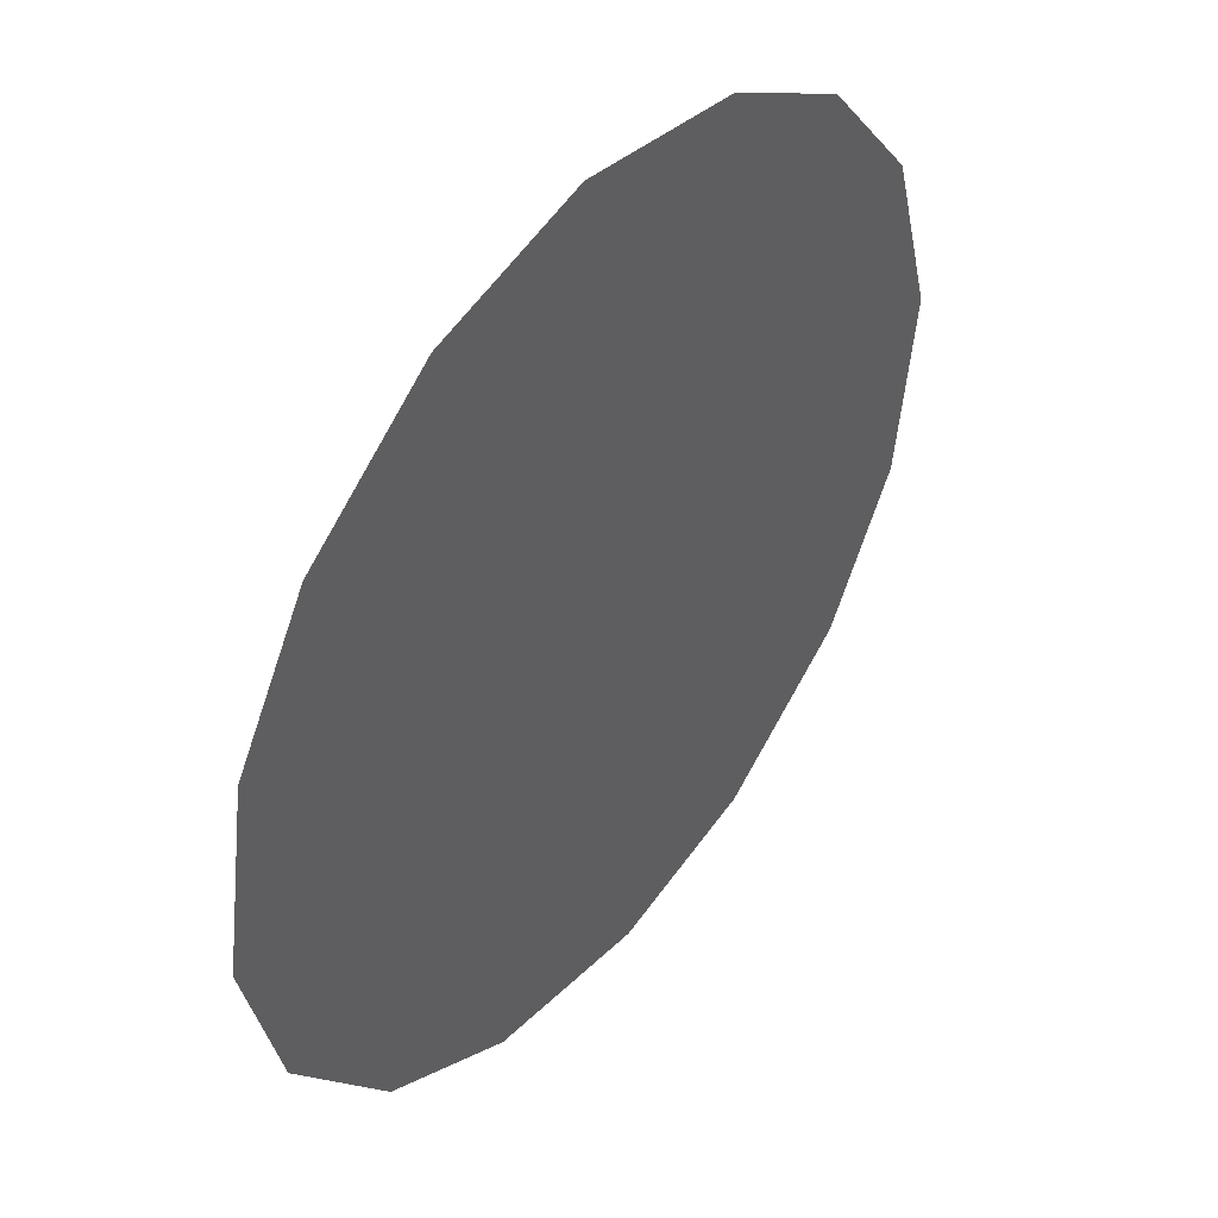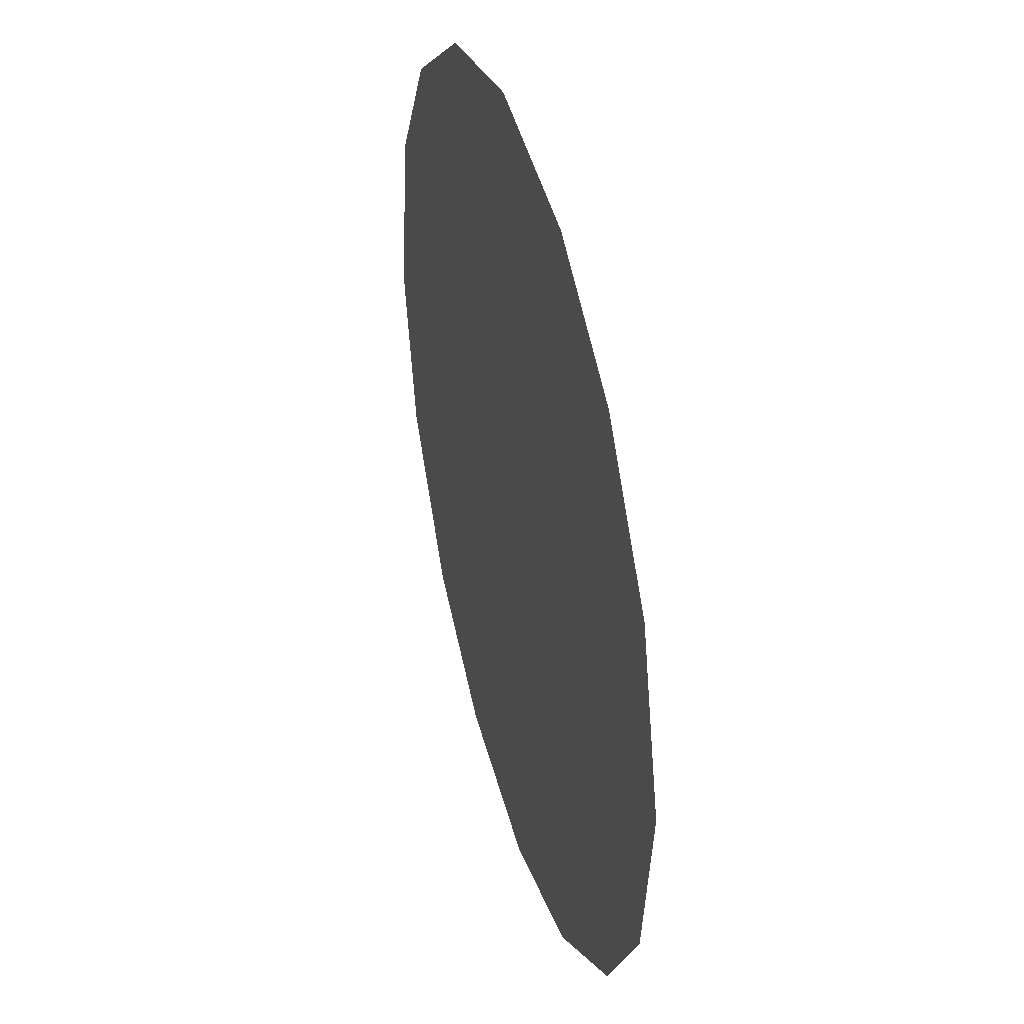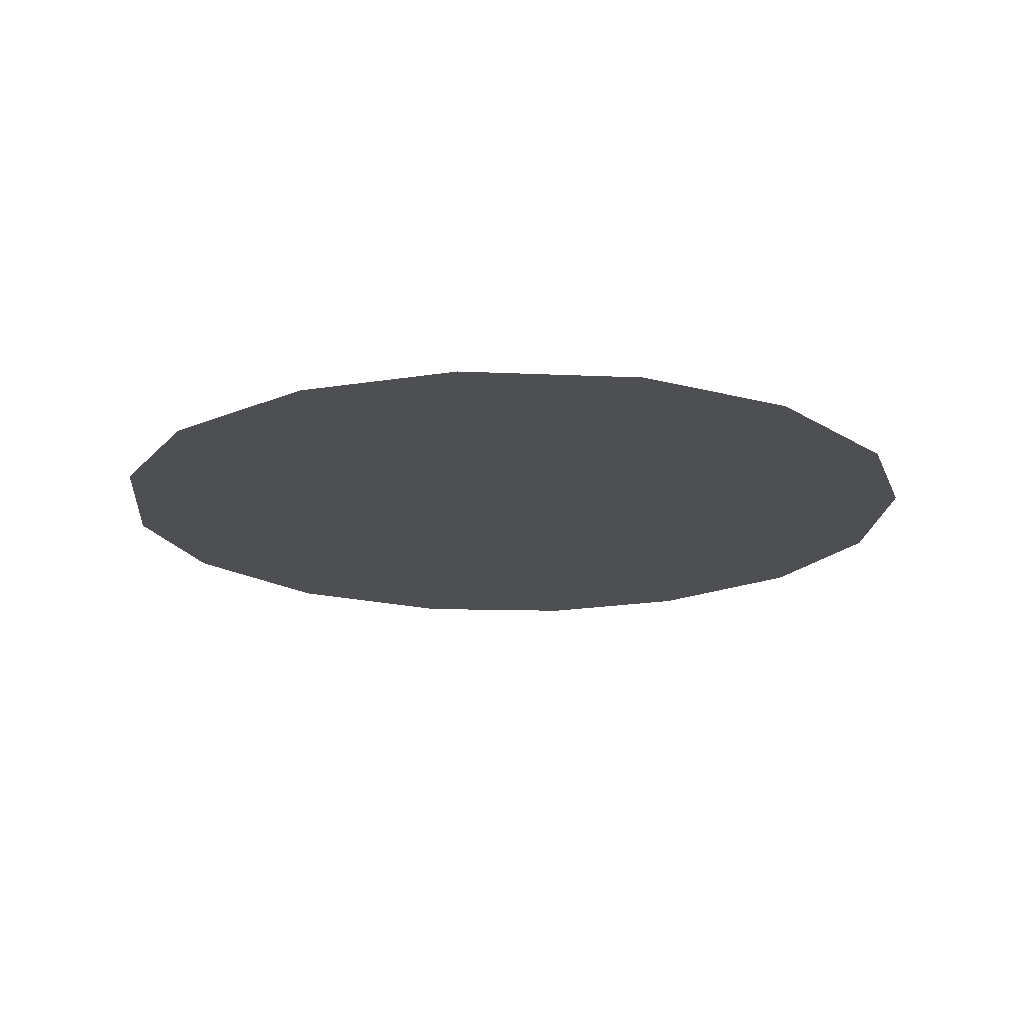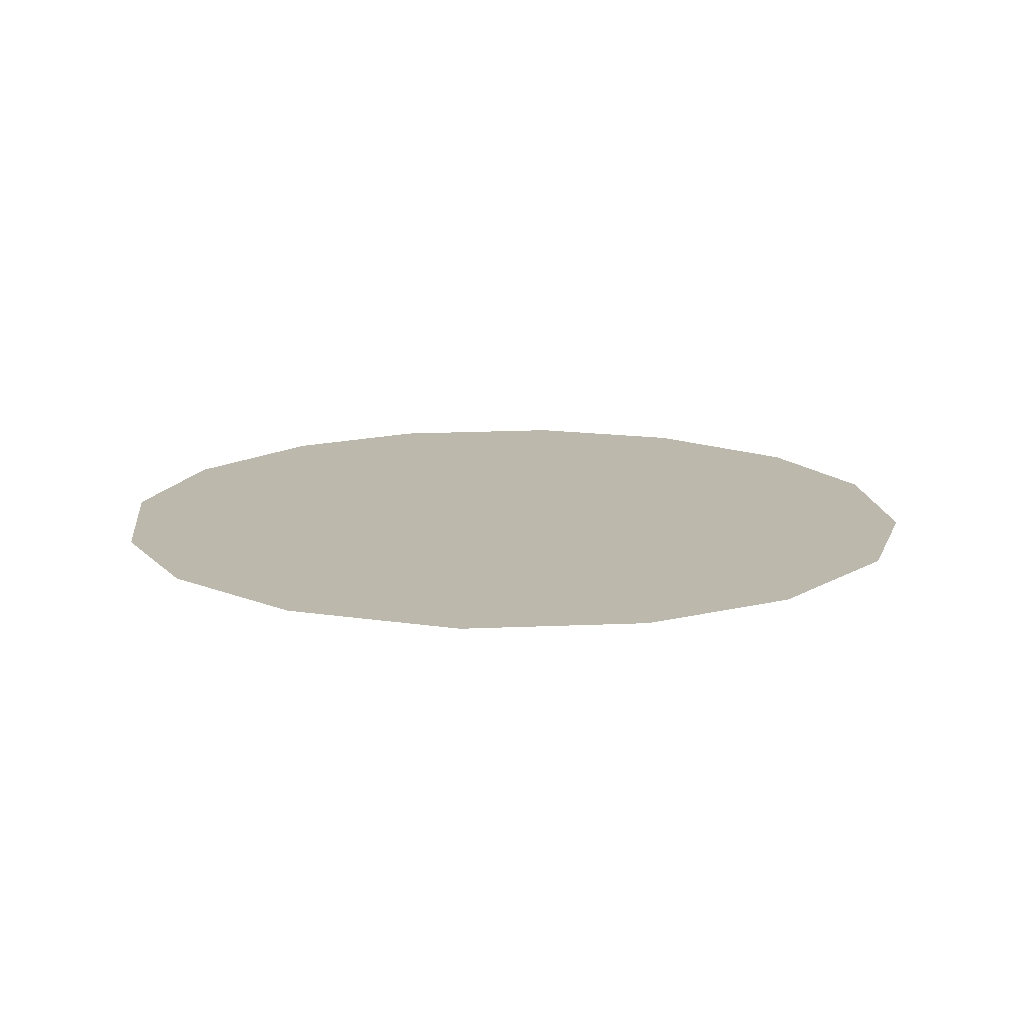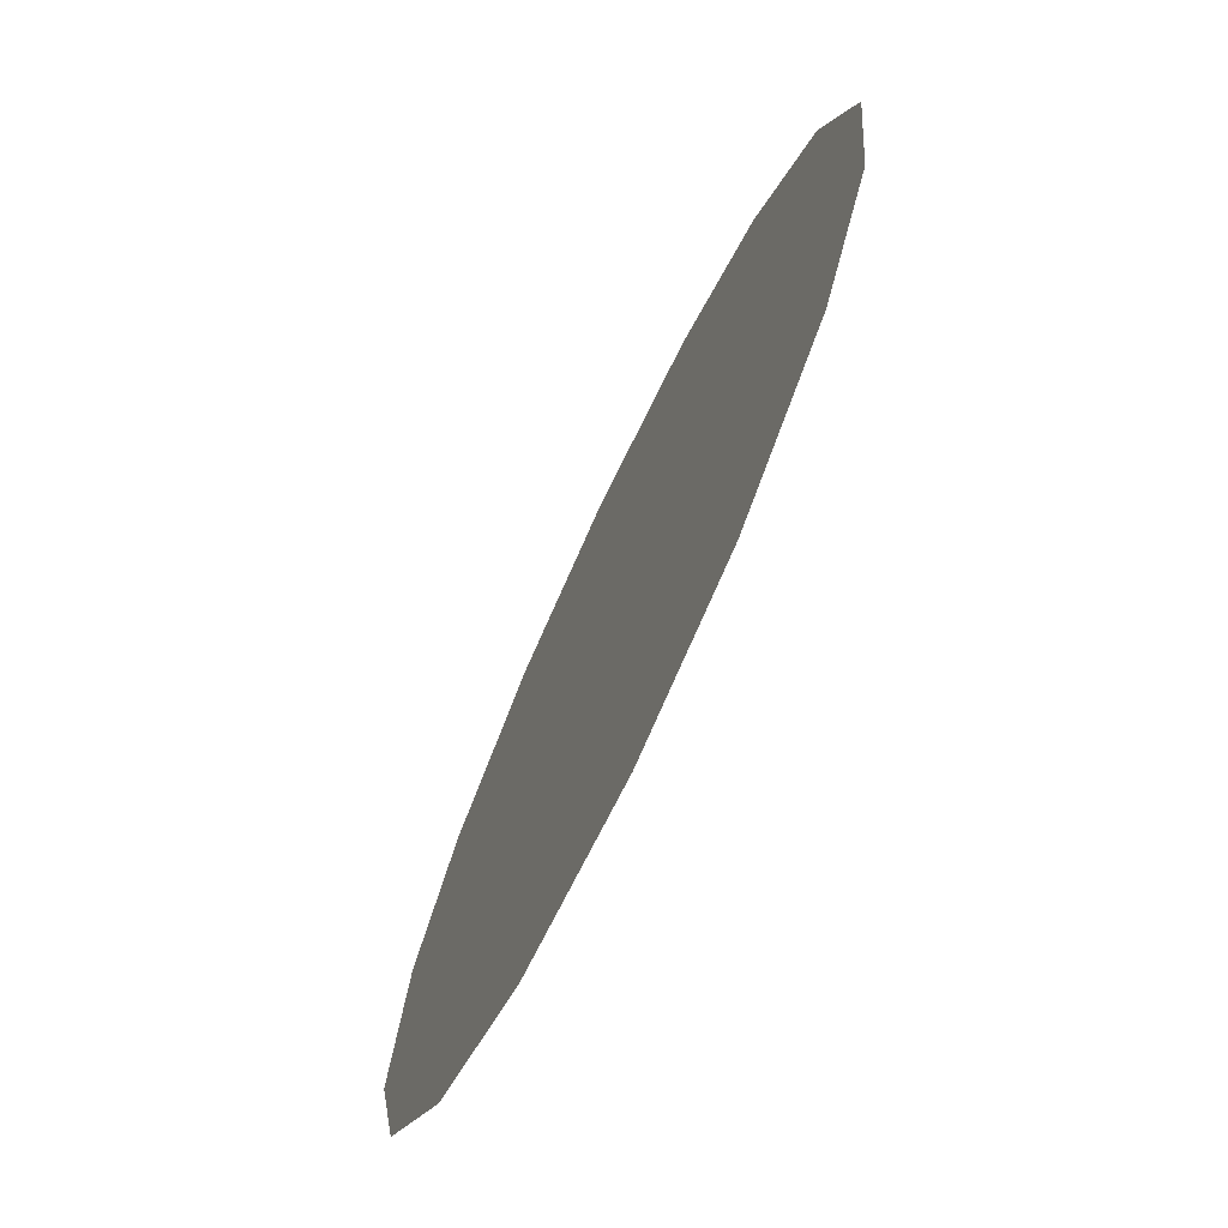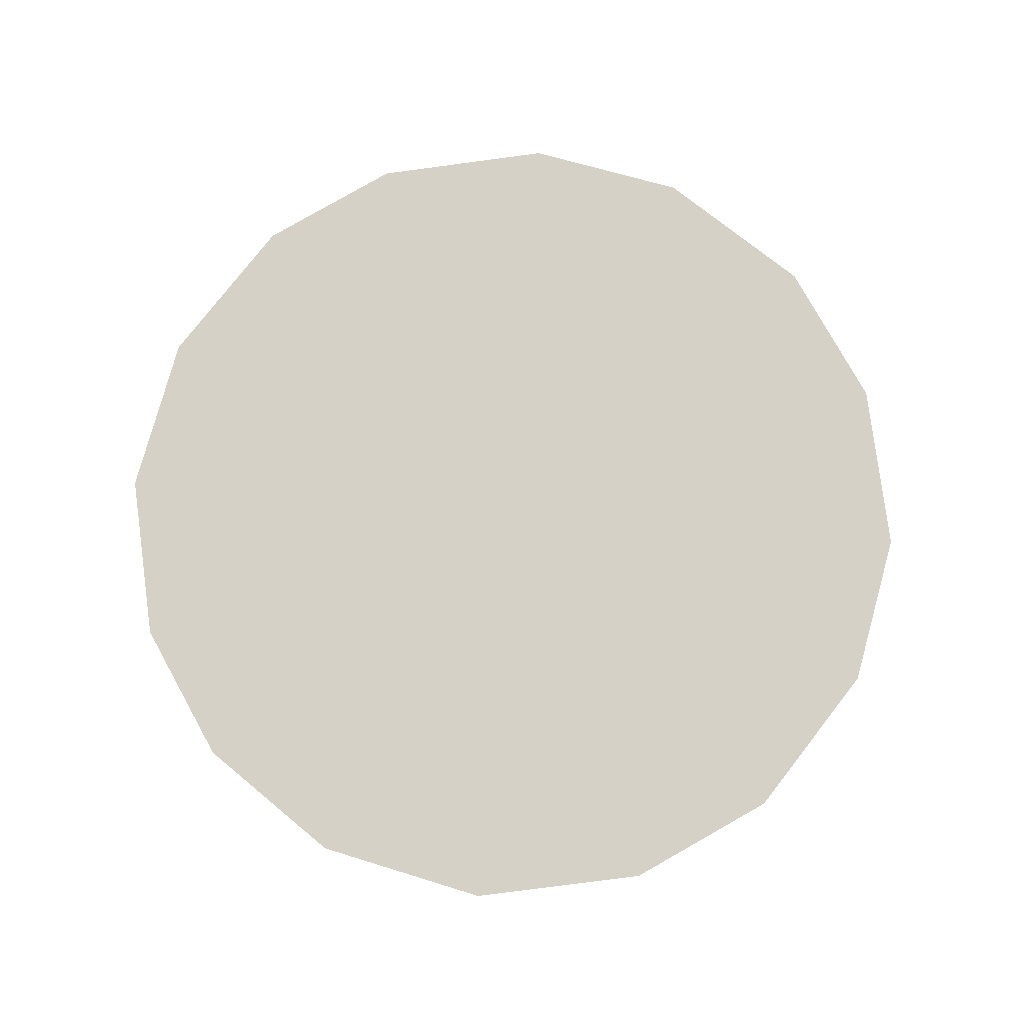
<metadata>
{"format":"obj","ext":"obj","renderer":"f3d","projection":"perspective","resolution":1024,"background":"white","views":[{"elev":45.4,"azim":128.0,"up":"+Y"},{"elev":40.3,"azim":-105.4,"up":"+Y"},{"elev":-18.0,"azim":48.1,"up":"+Z"},{"elev":14.8,"azim":-87.6,"up":"+Z"},{"elev":-73.3,"azim":-115.3,"up":"+Y"},{"elev":79.3,"azim":-89.1,"up":"+Z"}]}
</metadata>
<code>
v 1.837 0.2564 0.01
v 1.838 0.2604 0.01
v 1.841 0.2634 0.01
v 1.844 0.2651 0.01
v 1.848 0.2657 0.01
v 1.851 0.2647 0.01
v 1.855 0.2623 0.01
v 1.856 0.2593 0.01
v 1.857 0.2552 0.01
v 1.856 0.2515 0.01
v 1.854 0.2482 0.01
v 1.85 0.2463 0.01
v 1.846 0.2457 0.01
v 1.843 0.2467 0.01
v 1.839 0.2491 0.01
v 1.838 0.2523 0.01
v 1.845 0.2588 0.01
v 1.844 0.2617 0.01
v 1.851 0.2581 0.01
v 1.841 0.2586 0.01
v 1.847 0.2619 0.01
v 1.853 0.2596 0.01
v 1.851 0.2614 0.01
v 1.854 0.2562 0.01
v 1.849 0.2523 0.01
v 1.851 0.2549 0.01
v 1.848 0.2565 0.01
v 1.853 0.2518 0.01
v 1.848 0.2593 0.01
v 1.844 0.2542 0.01
v 1.855 0.2536 0.01
v 1.851 0.2495 0.01
v 1.847 0.2493 0.01
v 1.846 0.2523 0.01
v 1.843 0.2507 0.01
v 1.841 0.2531 0.01
v 1.843 0.2569 0.01
v 1.841 0.2559 0.01
v 1.844 0.2487 0.01
f 34 35 39
f 19 26 24
f 13 12 33
f 7 23 22
f 6 21 23
f 27 30 34
f 18 20 17
f 35 36 15
f 20 3 2
f 18 3 20
f 18 4 3
f 31 28 10
f 32 11 28
f 9 24 31
f 26 28 31
f 23 7 6
f 9 8 24
f 29 17 27
f 19 22 23
f 22 8 7
f 27 17 37
f 4 18 21
f 2 1 20
f 21 6 5
f 5 4 21
f 22 24 8
f 1 16 36
f 29 23 21
f 22 19 24
f 18 17 21
f 26 19 27
f 32 33 12
f 19 29 27
f 26 25 28
f 37 17 20
f 25 26 27
f 32 28 25
f 11 10 28
f 23 29 19
f 17 29 21
f 36 30 38
f 39 35 14
f 9 31 10
f 26 31 24
f 32 25 33
f 11 32 12
f 34 33 25
f 13 33 39
f 27 34 25
f 34 30 35
f 36 35 30
f 14 35 15
f 37 38 30
f 15 36 16
f 37 20 38
f 27 37 30
f 20 1 38
f 1 36 38
f 13 39 14
f 34 39 33

</code>
